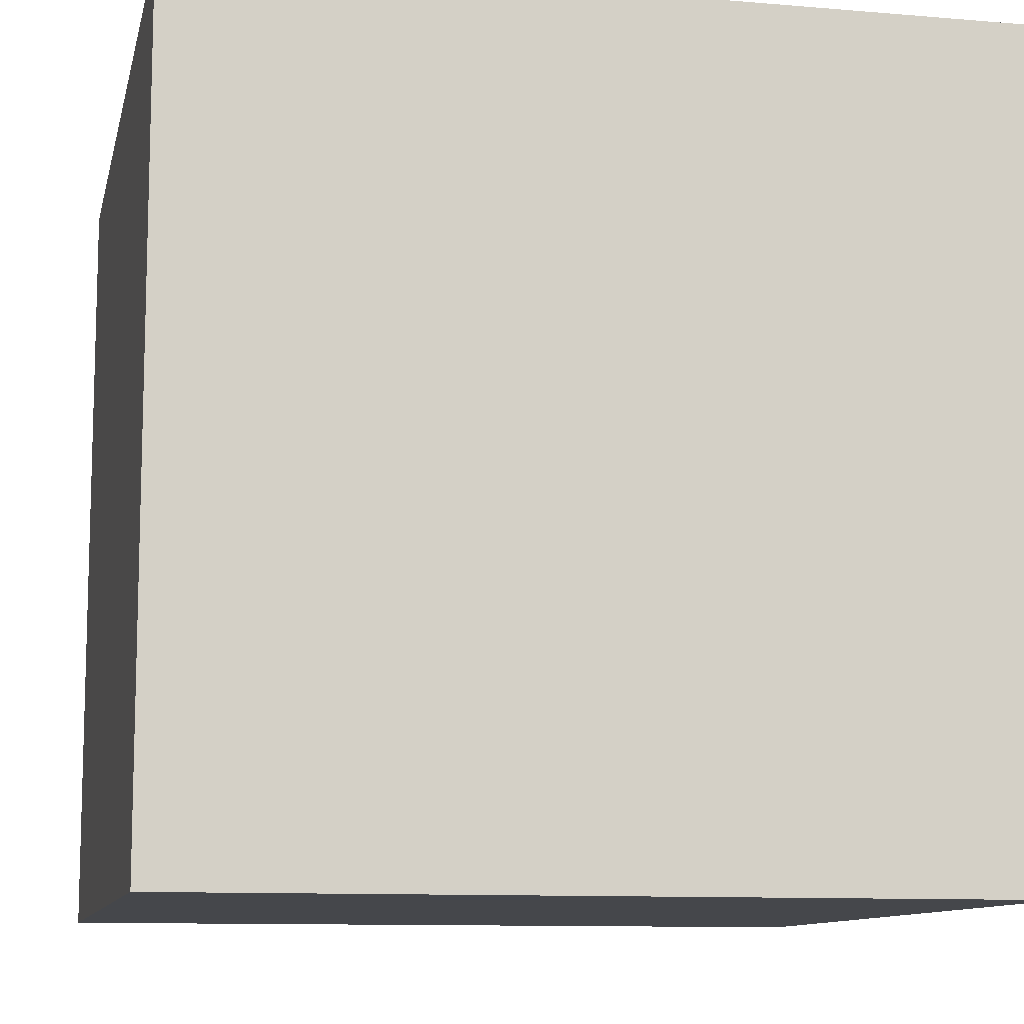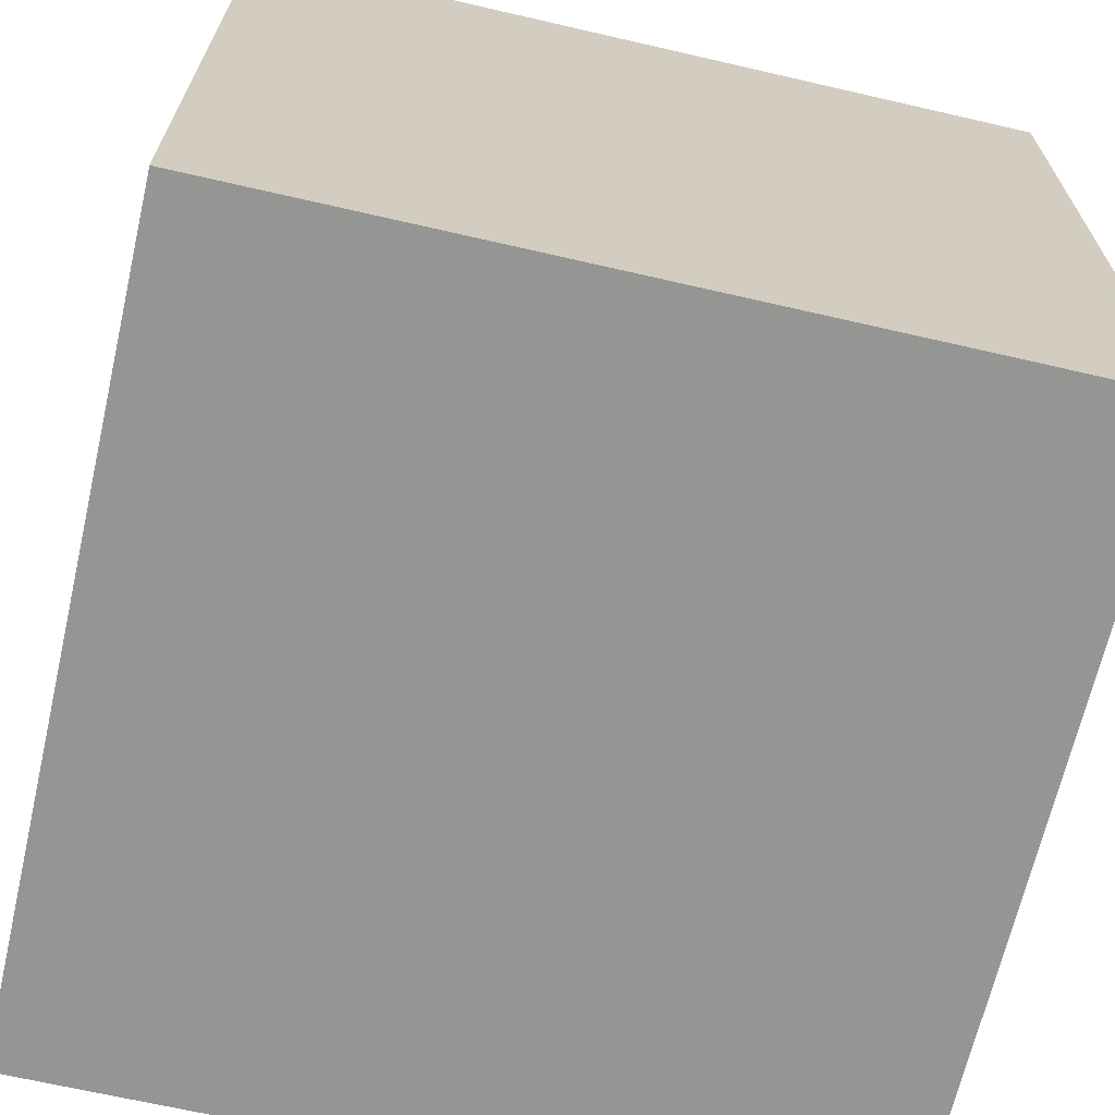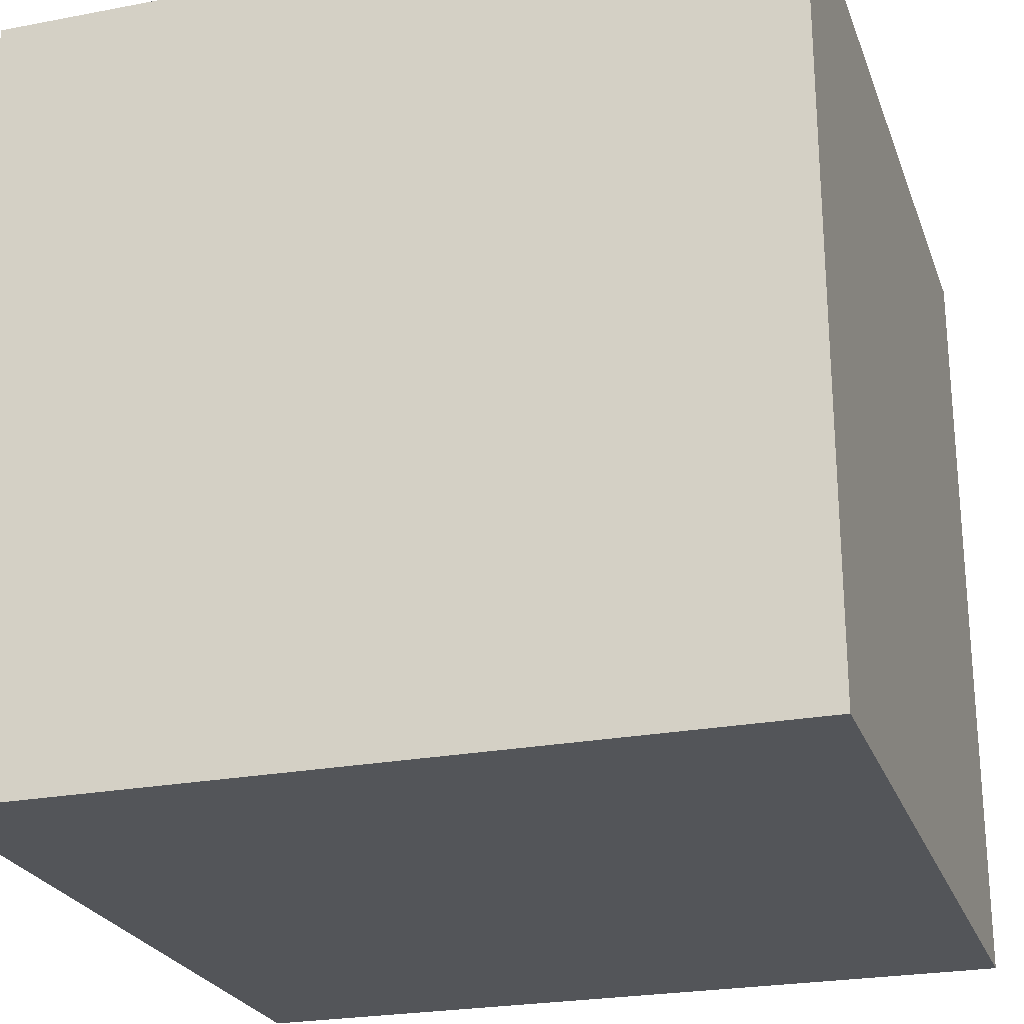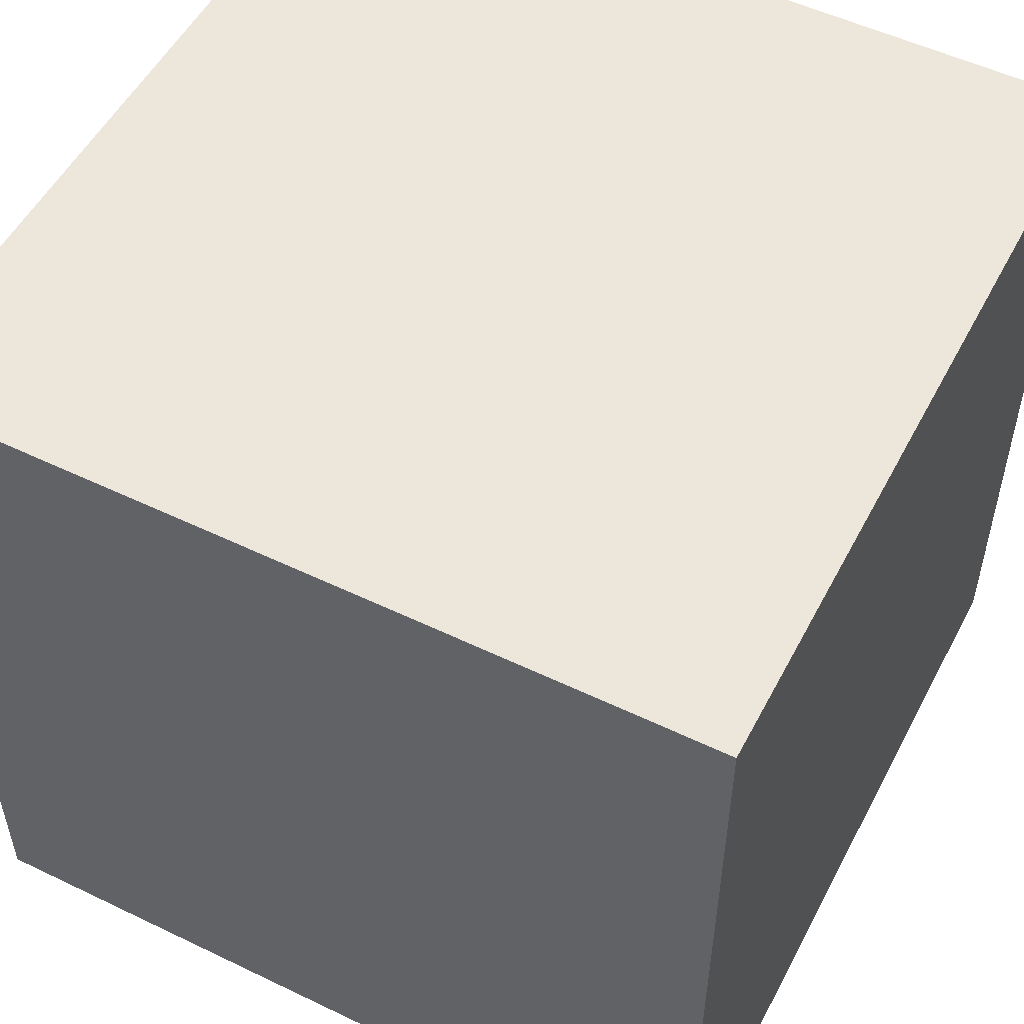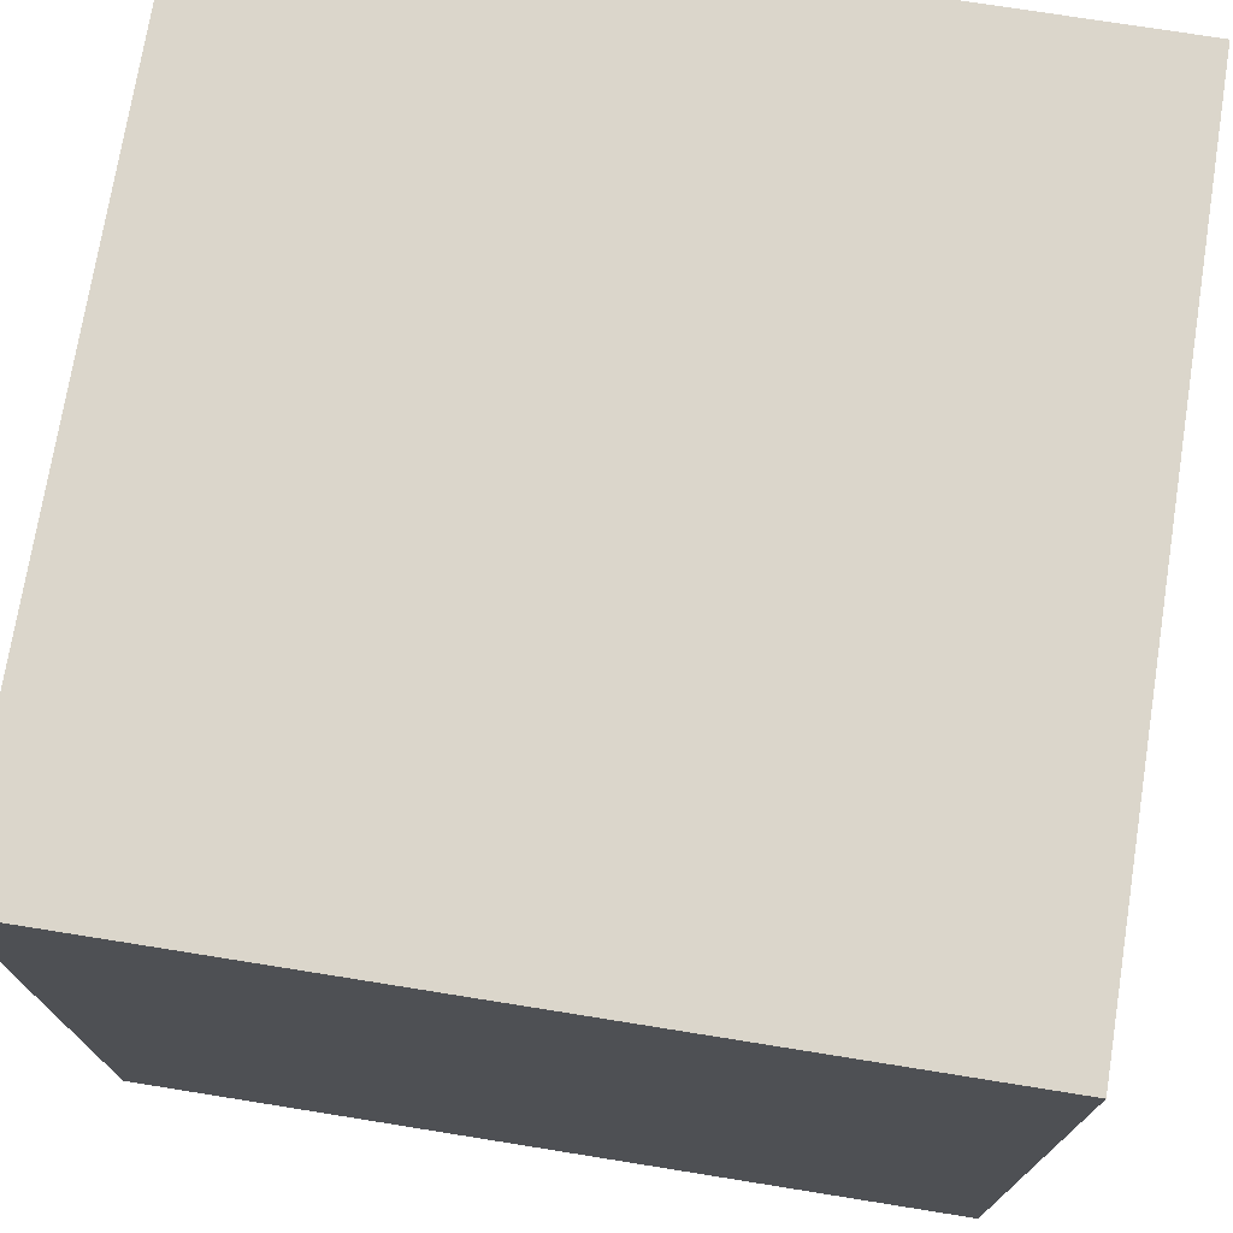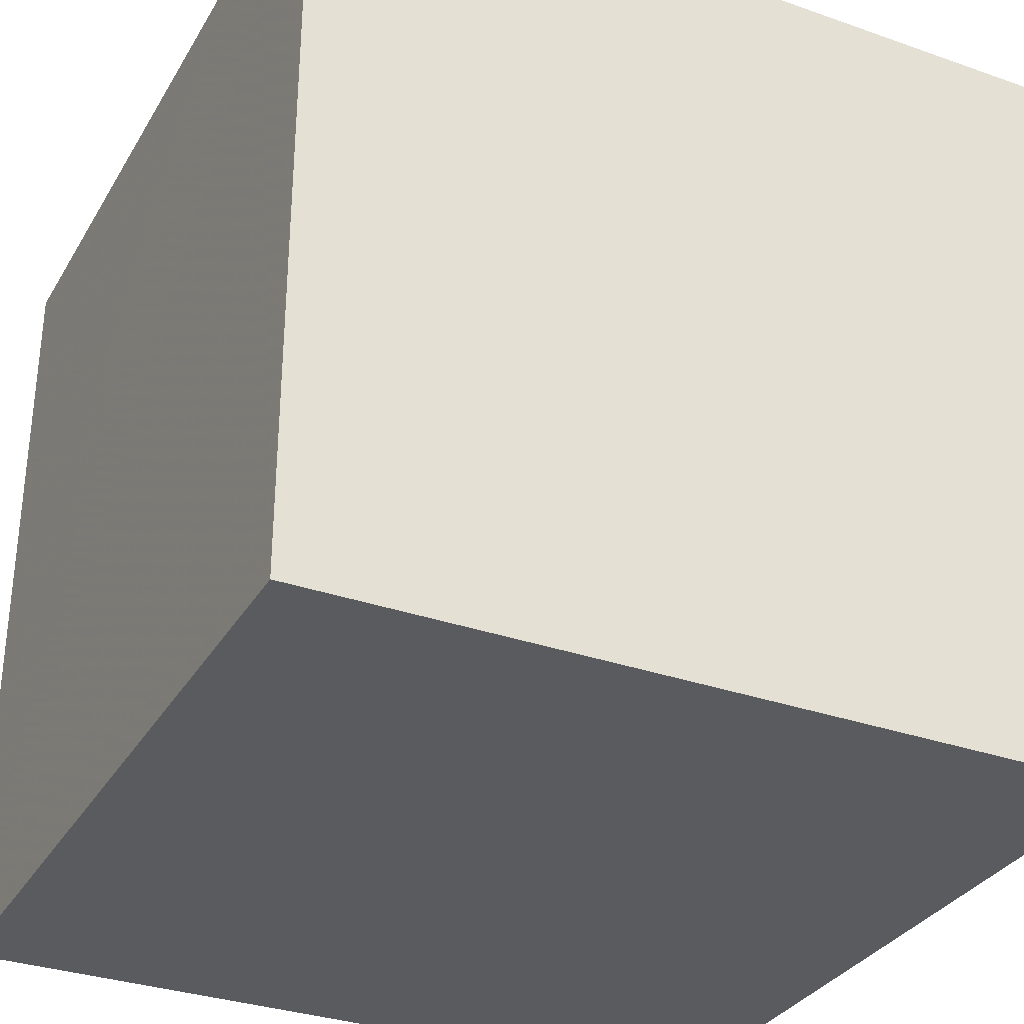
<metadata>
{"format":"obj","ext":"obj","renderer":"f3d","projection":"perspective","resolution":1024,"background":"white","views":[{"elev":-10.6,"azim":77.9,"up":"+Z"},{"elev":-67.3,"azim":-103.0,"up":"+Y"},{"elev":-24.5,"azim":-72.6,"up":"+Z"},{"elev":52.9,"azim":117.3,"up":"+Y"},{"elev":73.6,"azim":-170.9,"up":"+Z"},{"elev":-32.4,"azim":153.9,"up":"+Y"}]}
</metadata>
<code>
o Cube
v 0.3038 -0.3038 -0.3038
v 0.3038 -0.3038 0.3038
v -0.3038 -0.3038 0.3038
v -0.3038 -0.3038 -0.3038
v 0.3038 0.3038 -0.3038
v 0.3038 0.3038 0.3038
v -0.3038 0.3038 0.3038
v -0.3038 0.3038 -0.3038
f 1 2 4
f 5 8 6
f 1 5 2
f 2 6 3
f 3 7 4
f 5 1 8
f 2 3 4
f 8 7 6
f 5 6 2
f 6 7 3
f 7 8 4
f 1 4 8

</code>
